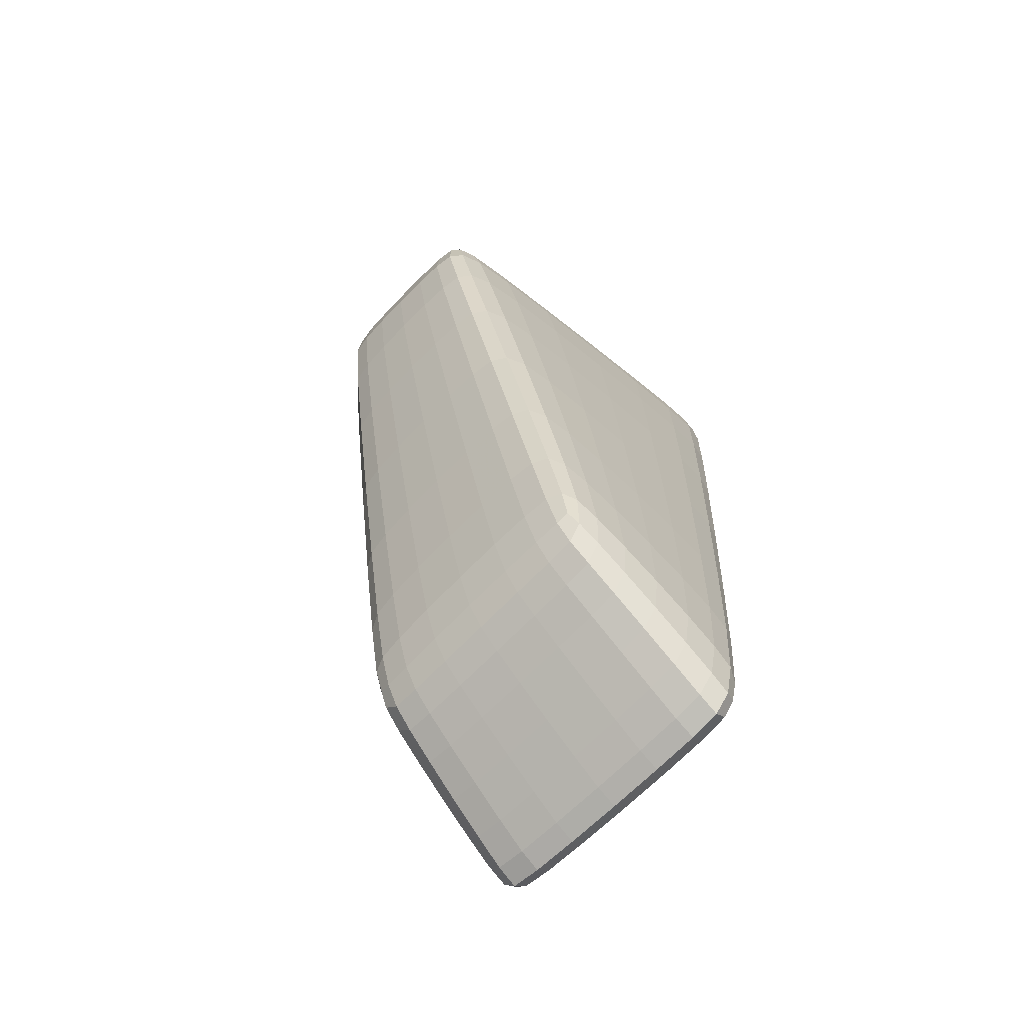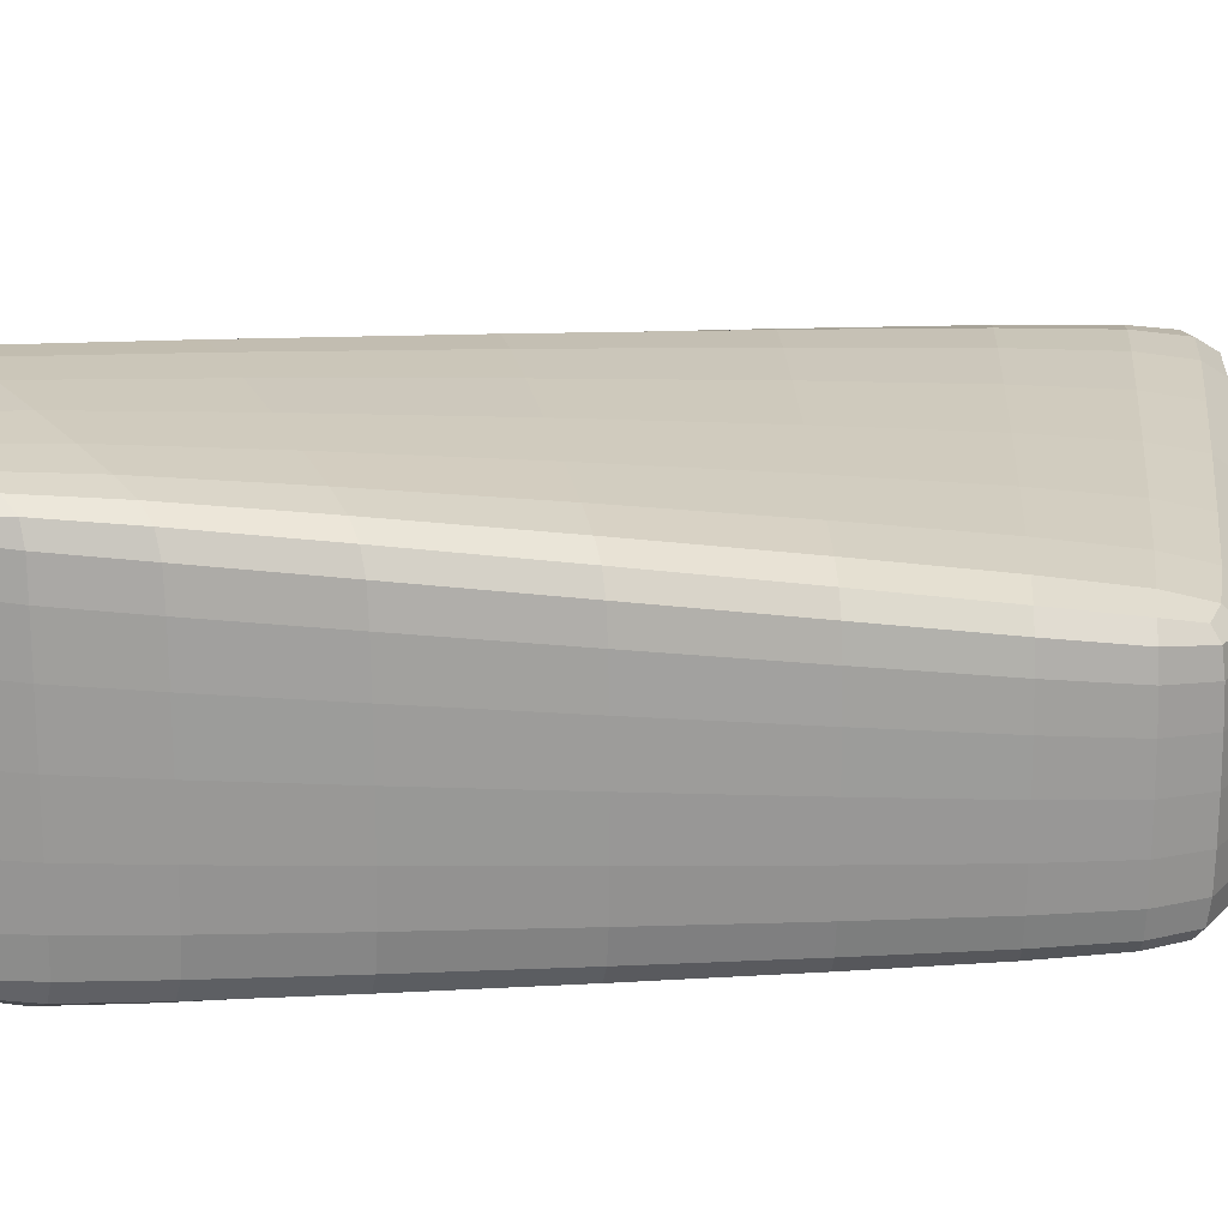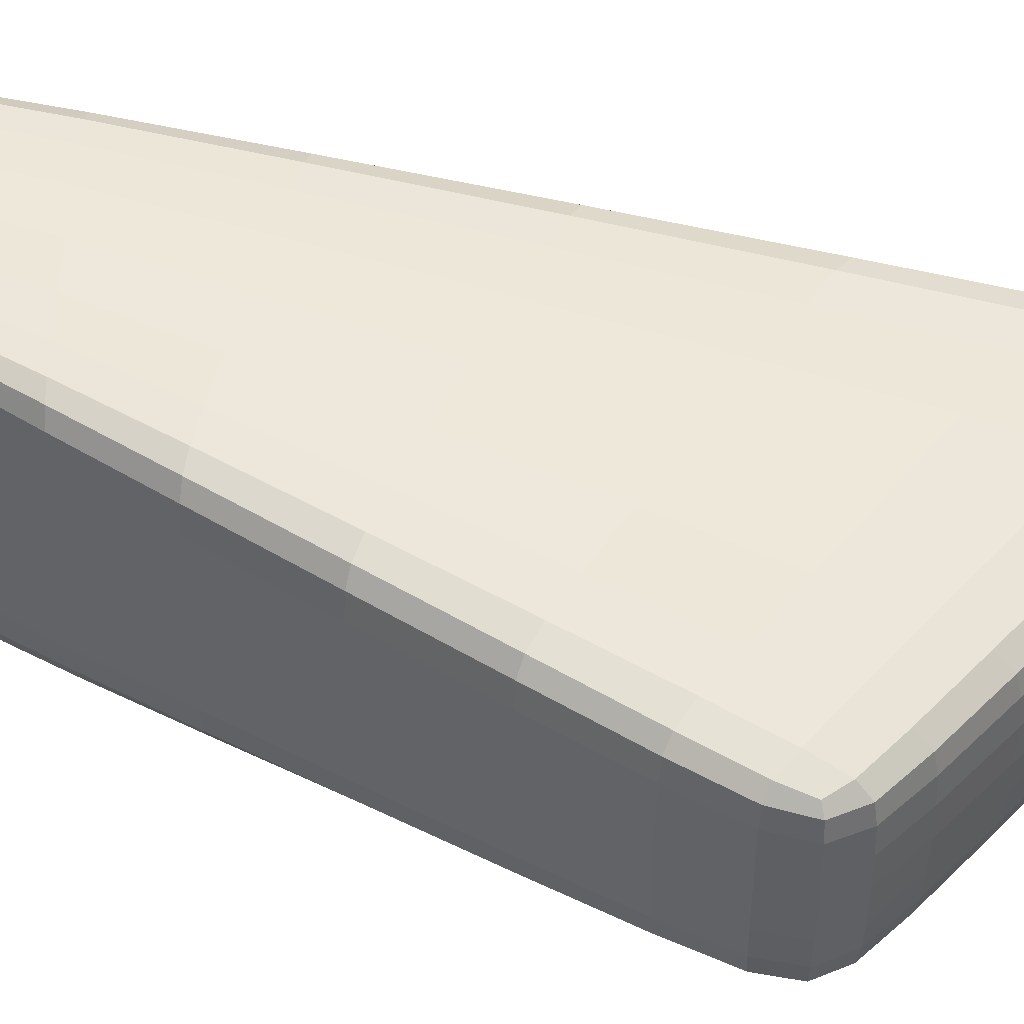
<metadata>
{"format":"obj","ext":"obj","renderer":"f3d","projection":"perspective","resolution":1024,"background":"white","views":[{"elev":-69.4,"azim":-44.3,"up":"+Z"},{"elev":21.4,"azim":-112.1,"up":"+Y"},{"elev":46.4,"azim":-76.9,"up":"+Y"}]}
</metadata>
<code>
o Cube
v -0.5605 1.129 -1.669
v -0.1874 1.219 -2.333
v -0.303 1.41 -1.716
v -0.8889 0.8154 1.141
v -1.158 0.8818 0.3585
v -0.7639 1.096 0.5311
v 0.6274 1.111 1.162
v 1.027 0.9015 1.342
v 0.664 0.8151 1.981
v 0.7853 0.3082 -1.942
v 0.5057 0.3211 -2.699
v 0.5342 0.02963 -1.883
v 0.6325 0.02963 1.161
v 0.6642 0.2249 1.981
v 1.031 0.2425 1.342
v 0.7673 1.229 -1.942
v 0.5119 1.484 -1.883
v 0.4887 1.293 -2.699
v -1.159 0.2385 0.3584
v -0.8889 0.2249 1.141
v -0.764 0.02963 0.5306
v -0.3043 0.02963 -1.716
v -0.1882 0.3063 -2.333
v -0.5649 0.2878 -1.669
v -0.4309 1.383 -1.69
v -0.5062 1.34 -1.675
v -0.544 1.261 -1.669
v -0.459 1.165 -1.976
v -0.3804 1.188 -2.155
v -0.2984 1.204 -2.257
v -0.1877 1.357 -2.312
v -0.1996 1.428 -2.234
v -0.2349 1.442 -2.052
v -0.8313 1.035 0.8653
v -0.8675 0.9801 1.046
v -0.8836 0.9124 1.121
v -1.116 0.816 0.9964
v -1.223 0.8234 0.8592
v -1.23 0.8438 0.6672
v -1.14 0.9845 0.3632
v -1.089 1.047 0.384
v -0.973 1.08 0.4358
v 0.6603 0.9124 1.954
v 0.6542 0.9817 1.854
v 0.6443 1.041 1.612
v 0.838 1.099 1.256
v 0.9553 1.068 1.308
v 1.008 1.006 1.333
v 1.049 0.8517 1.819
v 1.015 0.8253 2.048
v 0.8954 0.8159 2.083
v 0.6638 0.04494 -1.91
v 0.7383 0.08412 -1.926
v 0.7733 0.1659 -1.936
v 0.7362 0.3192 -2.421
v 0.6858 0.3245 -2.662
v 0.6151 0.3244 -2.732
v 0.5071 0.1714 -2.673
v 0.5103 0.08574 -2.574
v 0.5187 0.04515 -2.333
v 1.014 0.1382 1.332
v 0.961 0.07591 1.308
v 0.8437 0.04392 1.255
v 0.6467 0.04365 1.611
v 0.6552 0.07371 1.853
v 0.6607 0.1308 1.954
v 0.8957 0.2269 2.083
v 1.015 0.2299 2.048
v 1.051 0.2342 1.819
v 0.5957 1.3 -2.732
v 0.6655 1.296 -2.661
v 0.7163 1.274 -2.42
v 0.75 1.369 -1.935
v 0.7126 1.448 -1.925
v 0.6385 1.48 -1.909
v 0.4943 1.524 -2.332
v 0.4859 1.512 -2.573
v 0.4851 1.439 -2.673
v -0.9739 0.04386 0.4354
v -1.09 0.07541 0.3837
v -1.142 0.1365 0.363
v -1.231 0.2326 0.6671
v -1.224 0.2295 0.8591
v -1.116 0.2269 0.9963
v -0.8835 0.1308 1.121
v -0.8675 0.07372 1.046
v -0.8313 0.04365 0.8649
v -0.5498 0.1573 -1.669
v -0.5122 0.08158 -1.674
v -0.4355 0.04463 -1.689
v -0.2362 0.04492 -2.051
v -0.2009 0.08389 -2.234
v -0.1888 0.1651 -2.311
v -0.3017 0.3049 -2.257
v -0.385 0.3026 -2.155
v -0.4639 0.297 -1.976
v -0.7063 0.2754 -1.206
v -0.8701 0.2616 -0.6551
v -1.03 0.2486 -0.1037
v -0.66 0.02234 0.01975
v -0.5346 0.01991 -0.592
v -0.4091 0.02234 -1.204
v -0.1889 0.5155 -2.341
v -0.1891 0.7632 -2.344
v -0.1885 1.011 -2.341
v -0.5693 0.936 -1.669
v -0.5731 0.7081 -1.669
v -0.5717 0.4803 -1.669
v 0.4937 1.071 -2.708
v 0.4986 0.8076 -2.711
v 0.5029 0.5437 -2.708
v 0.7883 0.5192 -1.945
v 0.7858 0.769 -1.946
v 0.7785 1.019 -1.945
v -0.5363 0.2237 1.339
v -0.1135 0.2233 1.57
v 0.31 0.2237 1.797
v 0.3137 0.02234 1.018
v -0.06632 0.01991 0.8464
v -0.4461 0.02234 0.6747
v 0.3256 1.475 -1.845
v 0.1051 1.457 -1.8
v -0.1157 1.435 -1.755
v -0.03118 1.238 -2.424
v 0.1518 1.258 -2.525
v 0.3342 1.277 -2.622
v 0.3471 0.3169 -2.622
v 0.1599 0.3126 -2.525
v -0.02792 0.3089 -2.424
v -0.1117 0.02234 -1.755
v 0.1156 0.01991 -1.8
v 0.3426 0.02234 -1.845
v -0.4471 1.107 0.6753
v -0.0688 1.113 0.847
v 0.3098 1.115 1.018
v 0.3098 0.8156 1.797
v -0.1136 0.8157 1.571
v -0.5364 0.8157 1.34
v 0.6663 0.3603 1.991
v 0.6669 0.5193 1.994
v 0.6662 0.6787 1.991
v 1.036 0.75 1.347
v 1.039 0.5719 1.348
v 1.038 0.3938 1.347
v -0.408 1.346 -1.204
v -0.5339 1.263 -0.5919
v -0.6595 1.175 0.02008
v -1.028 0.9388 -0.1036
v -0.8674 1.006 -0.6551
v -0.7026 1.073 -1.207
v 0.9815 0.2564 0.5968
v 0.9165 0.2741 -0.2999
v 0.8474 0.2924 -1.197
v 0.5571 0.02234 -1.192
v 0.584 0.0199 -0.3615
v 0.6105 0.02234 0.4687
v -0.8912 0.6789 1.148
v -0.892 0.5195 1.151
v -0.8912 0.3604 1.148
v -1.166 0.3862 0.3572
v -1.168 0.5599 0.3568
v -1.165 0.7337 0.3572
v 0.6015 1.203 0.4694
v 0.5701 1.307 -0.3608
v 0.5385 1.407 -1.191
v 0.8326 1.156 -1.196
v 0.9055 1.067 -0.2997
v 0.9743 0.9771 0.597
v -0.1876 0.01387 -1.201
v -0.2789 0.01105 -0.5395
v -0.3701 0.01387 0.1221
v 0.07443 0.01105 -1.198
v 0.02475 0.008102 -0.4766
v -0.02497 0.01105 0.2444
v 0.3362 0.01387 -1.194
v 0.3283 0.01105 -0.4138
v 0.3203 0.01387 0.3665
v -1.038 0.407 -0.105
v -0.8785 0.4324 -0.6559
v -0.7143 0.4582 -1.207
v -1.04 0.5934 -0.1055
v -0.8808 0.6336 -0.6562
v -0.7162 0.674 -1.207
v -1.037 0.7799 -0.105
v -0.877 0.835 -0.6559
v -0.7123 0.89 -1.207
v 0.3109 0.3595 1.807
v -0.1137 0.3593 1.58
v -0.5377 0.3596 1.348
v 0.3112 0.5188 1.81
v -0.1138 0.5187 1.584
v -0.5381 0.5189 1.351
v 0.3108 0.6785 1.807
v -0.1137 0.6784 1.58
v -0.5377 0.6786 1.348
v -0.191 1.368 -1.201
v 0.0656 1.388 -1.197
v 0.322 1.401 -1.193
v -0.2814 1.282 -0.5392
v 0.01813 1.297 -0.4761
v 0.3177 1.306 -0.4132
v -0.3719 1.19 0.1226
v -0.02935 1.2 0.2449
v 0.3133 1.205 0.3672
v 0.8524 0.4905 -1.198
v 0.923 0.4561 -0.2992
v 0.9886 0.422 0.5997
v 0.8512 0.7245 -1.199
v 0.923 0.6708 -0.299
v 0.9896 0.6169 0.6007
v 0.8444 0.9583 -1.198
v 0.917 0.8852 -0.2992
v 0.9847 0.8117 0.5998
v -0.3666 1.38 -2.119
v -0.4463 1.299 -1.975
v -0.3736 1.321 -2.146
v -0.2965 1.339 -2.24
v -0.3076 1.406 -2.173
v -0.3495 1.417 -2.006
v -0.4158 1.375 -1.979
v -1.179 0.9659 0.8338
v -1.109 0.9111 0.9815
v -1.211 0.9169 0.8529
v -1.215 0.9406 0.6695
v -1.165 0.9969 0.6883
v -1.05 1.024 0.751
v -1.088 0.9742 0.9171
v 0.9744 0.9694 1.966
v 0.8649 1.032 1.719
v 0.9823 1.006 1.773
v 1.033 0.9492 1.806
v 1.003 0.9193 2.027
v 0.889 0.9113 2.058
v 0.8775 0.9764 1.959
v 0.6727 0.1111 -2.59
v 0.728 0.1734 -2.411
v 0.6823 0.1785 -2.644
v 0.6155 0.1756 -2.709
v 0.6189 0.09395 -2.612
v 0.6349 0.05753 -2.373
v 0.6997 0.09331 -2.392
v 0.9758 0.09336 1.966
v 0.8676 0.05474 1.719
v 0.8787 0.08077 1.959
v 0.8895 0.1343 2.057
v 1.004 0.1378 2.027
v 1.036 0.1374 1.806
v 0.9851 0.08167 1.773
v 0.6443 1.499 -2.589
v 0.7022 1.418 -2.41
v 0.6715 1.494 -2.391
v 0.6071 1.523 -2.372
v 0.5911 1.516 -2.611
v 0.5903 1.446 -2.708
v 0.6561 1.439 -2.643
v -1.179 0.09329 0.8334
v -1.216 0.1367 0.6692
v -1.212 0.1376 0.8526
v -1.109 0.1343 0.9812
v -1.088 0.08077 0.9167
v -1.05 0.05472 0.7506
v -1.166 0.08147 0.688
v -0.3728 0.107 -2.118
v -0.3545 0.0569 -2.005
v -0.3125 0.09129 -2.172
v -0.3008 0.1673 -2.24
v -0.3795 0.1691 -2.145
v -0.4526 0.164 -1.974
v -0.4222 0.09032 -1.978
v -0.6889 0.1505 -1.206
v -0.8518 0.1442 -0.6528
v -1.012 0.1392 -0.09971
v -0.6462 0.07664 -1.205
v -0.8047 0.07379 -0.6449
v -0.9614 0.07329 -0.08444
v -0.5591 0.039 -1.205
v -0.7064 0.03697 -0.6263
v -0.8529 0.03858 -0.0477
v -0.303 0.5106 -2.263
v -0.3028 0.7546 -2.265
v -0.3012 0.9985 -2.263
v -0.3877 0.5049 -2.158
v -0.3878 0.7452 -2.159
v -0.3853 0.9855 -2.159
v -0.4687 0.4955 -1.977
v -0.4693 0.7311 -1.978
v -0.466 0.9667 -1.977
v 0.6021 1.078 -2.739
v 0.608 0.813 -2.742
v 0.6126 0.5477 -2.74
v 0.6735 1.074 -2.667
v 0.6802 0.8107 -2.67
v 0.6846 0.5466 -2.668
v 0.7261 1.056 -2.425
v 0.7333 0.7972 -2.427
v 0.7369 0.5377 -2.425
v -0.5329 0.1287 1.316
v -0.1124 0.128 1.544
v 0.3087 0.1287 1.769
v -0.5216 0.07018 1.232
v -0.1069 0.069 1.453
v 0.3082 0.07017 1.672
v -0.4952 0.03819 1.036
v -0.09295 0.03637 1.24
v 0.3097 0.03819 1.443
v 0.3277 1.511 -2.269
v 0.1305 1.49 -2.194
v -0.06715 1.466 -2.117
v 0.3293 1.497 -2.498
v 0.1439 1.476 -2.408
v -0.04185 1.451 -2.315
v 0.3314 1.423 -2.595
v 0.1497 1.402 -2.499
v -0.03257 1.379 -2.399
v 0.3482 0.168 -2.595
v 0.1602 0.1657 -2.499
v -0.02841 0.1646 -2.399
v 0.348 0.08183 -2.499
v 0.1556 0.08016 -2.408
v -0.0373 0.08083 -2.314
v 0.3464 0.03965 -2.27
v 0.142 0.03777 -2.194
v -0.06266 0.03952 -2.117
v -0.4958 1.042 1.037
v -0.09418 1.045 1.241
v 0.3078 1.045 1.443
v -0.5219 0.9836 1.233
v -0.1075 0.9851 1.454
v 0.3074 0.9845 1.673
v -0.533 0.9139 1.316
v -0.1126 0.9144 1.544
v 0.3084 0.9139 1.77
v 0.8988 0.3619 2.091
v 0.8998 0.5209 2.094
v 0.8987 0.6801 2.091
v 1.02 0.3663 2.054
v 1.021 0.5272 2.057
v 1.019 0.6883 2.055
v 1.057 0.3759 1.825
v 1.058 0.5427 1.827
v 1.056 0.7097 1.825
v -0.5553 1.32 -1.205
v -0.7036 1.239 -0.6263
v -0.8511 1.154 -0.04747
v -0.6412 1.276 -1.206
v -0.801 1.197 -0.6449
v -0.959 1.117 -0.08428
v -0.6841 1.2 -1.206
v -0.8482 1.125 -0.6528
v -1.009 1.049 -0.09961
v 0.9636 0.1425 0.5905
v 0.8996 0.1494 -0.3019
v 0.8325 0.1576 -1.194
v 0.9131 0.07427 0.5733
v 0.8533 0.07534 -0.3094
v 0.7917 0.07876 -1.192
v 0.8041 0.0387 0.5359
v 0.7555 0.03716 -0.3276
v 0.706 0.03926 -1.191
v -1.119 0.6802 1.001
v -1.121 0.521 1.002
v -1.12 0.362 1.001
v -1.228 0.6867 0.8611
v -1.229 0.5261 0.8617
v -1.228 0.3656 0.861
v -1.236 0.7032 0.6671
v -1.238 0.538 0.667
v -1.236 0.3728 0.667
v 0.7938 1.191 0.5365
v 0.7398 1.297 -0.3269
v 0.685 1.399 -1.19
v 0.9028 1.158 0.5737
v 0.8375 1.263 -0.3088
v 0.7704 1.365 -1.191
v 0.9542 1.091 0.5908
v 0.8852 1.191 -0.3015
v 0.8132 1.289 -1.194
v -0.02893 0.522 -2.434
v 0.1582 0.5296 -2.536
v 0.3447 0.5372 -2.632
v -0.02991 0.774 -2.437
v 0.156 0.7862 -2.539
v 0.3413 0.798 -2.636
v -0.03071 1.026 -2.434
v 0.1538 1.042 -2.536
v 0.3376 1.058 -2.632
f 169 170 173 172
f 170 171 174 173
f 172 173 176 175
f 173 174 177 176
f 22 102 169 130
f 102 101 170 169
f 101 100 171 170
f 100 21 120 171
f 171 120 119 174
f 174 119 118 177
f 177 118 13 156
f 176 177 156 155
f 175 176 155 154
f 132 175 154 12
f 131 172 175 132
f 130 169 172 131
f 178 179 182 181
f 179 180 183 182
f 181 182 185 184
f 182 183 186 185
f 19 99 178 160
f 99 98 179 178
f 98 97 180 179
f 97 24 108 180
f 180 108 107 183
f 183 107 106 186
f 186 106 1 150
f 185 186 150 149
f 184 185 149 148
f 162 184 148 5
f 161 181 184 162
f 160 178 181 161
f 187 188 191 190
f 188 189 192 191
f 190 191 194 193
f 191 192 195 194
f 14 117 187 139
f 117 116 188 187
f 116 115 189 188
f 115 20 159 189
f 189 159 158 192
f 192 158 157 195
f 195 157 4 138
f 194 195 138 137
f 193 194 137 136
f 141 193 136 9
f 140 190 193 141
f 139 187 190 140
f 196 197 200 199
f 197 198 201 200
f 199 200 203 202
f 200 201 204 203
f 3 123 196 145
f 123 122 197 196
f 122 121 198 197
f 121 17 165 198
f 198 165 164 201
f 201 164 163 204
f 204 163 7 135
f 203 204 135 134
f 202 203 134 133
f 147 202 133 6
f 146 199 202 147
f 145 196 199 146
f 205 206 209 208
f 206 207 210 209
f 208 209 212 211
f 209 210 213 212
f 10 153 205 112
f 153 152 206 205
f 152 151 207 206
f 151 15 144 207
f 207 144 143 210
f 210 143 142 213
f 213 142 8 168
f 212 213 168 167
f 211 212 167 166
f 114 211 166 16
f 113 208 211 114
f 112 205 208 113
f 215 216 214 220
f 217 218 214 216
f 219 220 214 218
f 1 28 215 27
f 28 29 216 215
f 27 215 220 26
f 2 31 217 30
f 31 32 218 217
f 30 217 216 29
f 3 25 219 33
f 25 26 220 219
f 33 219 218 32
f 222 223 221 227
f 224 225 221 223
f 226 227 221 225
f 4 37 222 36
f 37 38 223 222
f 36 222 227 35
f 5 40 224 39
f 40 41 225 224
f 39 224 223 38
f 6 34 226 42
f 34 35 227 226
f 42 226 225 41
f 229 230 228 234
f 231 232 228 230
f 233 234 228 232
f 7 46 229 45
f 46 47 230 229
f 45 229 234 44
f 8 49 231 48
f 49 50 232 231
f 48 231 230 47
f 9 43 233 51
f 43 44 234 233
f 51 233 232 50
f 236 237 235 241
f 238 239 235 237
f 240 241 235 239
f 10 55 236 54
f 55 56 237 236
f 54 236 241 53
f 11 58 238 57
f 58 59 239 238
f 57 238 237 56
f 12 52 240 60
f 52 53 241 240
f 60 240 239 59
f 243 244 242 248
f 245 246 242 244
f 247 248 242 246
f 13 64 243 63
f 64 65 244 243
f 63 243 248 62
f 14 67 245 66
f 67 68 246 245
f 66 245 244 65
f 15 61 247 69
f 61 62 248 247
f 69 247 246 68
f 250 251 249 255
f 252 253 249 251
f 254 255 249 253
f 16 73 250 72
f 73 74 251 250
f 72 250 255 71
f 17 76 252 75
f 76 77 253 252
f 75 252 251 74
f 18 70 254 78
f 70 71 255 254
f 78 254 253 77
f 257 258 256 262
f 259 260 256 258
f 261 262 256 260
f 19 82 257 81
f 82 83 258 257
f 81 257 262 80
f 20 85 259 84
f 85 86 260 259
f 84 259 258 83
f 21 79 261 87
f 79 80 262 261
f 87 261 260 86
f 264 265 263 269
f 266 267 263 265
f 268 269 263 267
f 22 91 264 90
f 91 92 265 264
f 90 264 269 89
f 23 94 266 93
f 94 95 267 266
f 93 266 265 92
f 24 88 268 96
f 88 89 269 268
f 96 268 267 95
f 270 271 274 273
f 271 272 275 274
f 273 274 277 276
f 274 275 278 277
f 24 97 270 88
f 97 98 271 270
f 98 99 272 271
f 99 19 81 272
f 272 81 80 275
f 275 80 79 278
f 278 79 21 100
f 277 278 100 101
f 276 277 101 102
f 90 276 102 22
f 89 273 276 90
f 88 270 273 89
f 279 280 283 282
f 280 281 284 283
f 282 283 286 285
f 283 284 287 286
f 23 103 279 94
f 103 104 280 279
f 104 105 281 280
f 105 2 30 281
f 281 30 29 284
f 284 29 28 287
f 287 28 1 106
f 286 287 106 107
f 285 286 107 108
f 96 285 108 24
f 95 282 285 96
f 94 279 282 95
f 288 289 292 291
f 289 290 293 292
f 291 292 295 294
f 292 293 296 295
f 18 109 288 70
f 109 110 289 288
f 110 111 290 289
f 111 11 57 290
f 290 57 56 293
f 293 56 55 296
f 296 55 10 112
f 295 296 112 113
f 294 295 113 114
f 72 294 114 16
f 71 291 294 72
f 70 288 291 71
f 297 298 301 300
f 298 299 302 301
f 300 301 304 303
f 301 302 305 304
f 20 115 297 85
f 115 116 298 297
f 116 117 299 298
f 117 14 66 299
f 299 66 65 302
f 302 65 64 305
f 305 64 13 118
f 304 305 118 119
f 303 304 119 120
f 87 303 120 21
f 86 300 303 87
f 85 297 300 86
f 306 307 310 309
f 307 308 311 310
f 309 310 313 312
f 310 311 314 313
f 17 121 306 76
f 121 122 307 306
f 122 123 308 307
f 123 3 33 308
f 308 33 32 311
f 311 32 31 314
f 314 31 2 124
f 313 314 124 125
f 312 313 125 126
f 78 312 126 18
f 77 309 312 78
f 76 306 309 77
f 315 316 319 318
f 316 317 320 319
f 318 319 322 321
f 319 320 323 322
f 11 127 315 58
f 127 128 316 315
f 128 129 317 316
f 129 23 93 317
f 317 93 92 320
f 320 92 91 323
f 323 91 22 130
f 322 323 130 131
f 321 322 131 132
f 60 321 132 12
f 59 318 321 60
f 58 315 318 59
f 324 325 328 327
f 325 326 329 328
f 327 328 331 330
f 328 329 332 331
f 6 133 324 34
f 133 134 325 324
f 134 135 326 325
f 135 7 45 326
f 326 45 44 329
f 329 44 43 332
f 332 43 9 136
f 331 332 136 137
f 330 331 137 138
f 36 330 138 4
f 35 327 330 36
f 34 324 327 35
f 333 334 337 336
f 334 335 338 337
f 336 337 340 339
f 337 338 341 340
f 14 139 333 67
f 139 140 334 333
f 140 141 335 334
f 141 9 51 335
f 335 51 50 338
f 338 50 49 341
f 341 49 8 142
f 340 341 142 143
f 339 340 143 144
f 69 339 144 15
f 68 336 339 69
f 67 333 336 68
f 342 343 346 345
f 343 344 347 346
f 345 346 349 348
f 346 347 350 349
f 3 145 342 25
f 145 146 343 342
f 146 147 344 343
f 147 6 42 344
f 344 42 41 347
f 347 41 40 350
f 350 40 5 148
f 349 350 148 149
f 348 349 149 150
f 27 348 150 1
f 26 345 348 27
f 25 342 345 26
f 351 352 355 354
f 352 353 356 355
f 354 355 358 357
f 355 356 359 358
f 15 151 351 61
f 151 152 352 351
f 152 153 353 352
f 153 10 54 353
f 353 54 53 356
f 356 53 52 359
f 359 52 12 154
f 358 359 154 155
f 357 358 155 156
f 63 357 156 13
f 62 354 357 63
f 61 351 354 62
f 360 361 364 363
f 361 362 365 364
f 363 364 367 366
f 364 365 368 367
f 4 157 360 37
f 157 158 361 360
f 158 159 362 361
f 159 20 84 362
f 362 84 83 365
f 365 83 82 368
f 368 82 19 160
f 367 368 160 161
f 366 367 161 162
f 39 366 162 5
f 38 363 366 39
f 37 360 363 38
f 369 370 373 372
f 370 371 374 373
f 372 373 376 375
f 373 374 377 376
f 7 163 369 46
f 163 164 370 369
f 164 165 371 370
f 165 17 75 371
f 371 75 74 374
f 374 74 73 377
f 377 73 16 166
f 376 377 166 167
f 375 376 167 168
f 48 375 168 8
f 47 372 375 48
f 46 369 372 47
f 378 379 382 381
f 379 380 383 382
f 381 382 385 384
f 382 383 386 385
f 23 129 378 103
f 129 128 379 378
f 128 127 380 379
f 127 11 111 380
f 380 111 110 383
f 383 110 109 386
f 386 109 18 126
f 385 386 126 125
f 384 385 125 124
f 105 384 124 2
f 104 381 384 105
f 103 378 381 104

</code>
